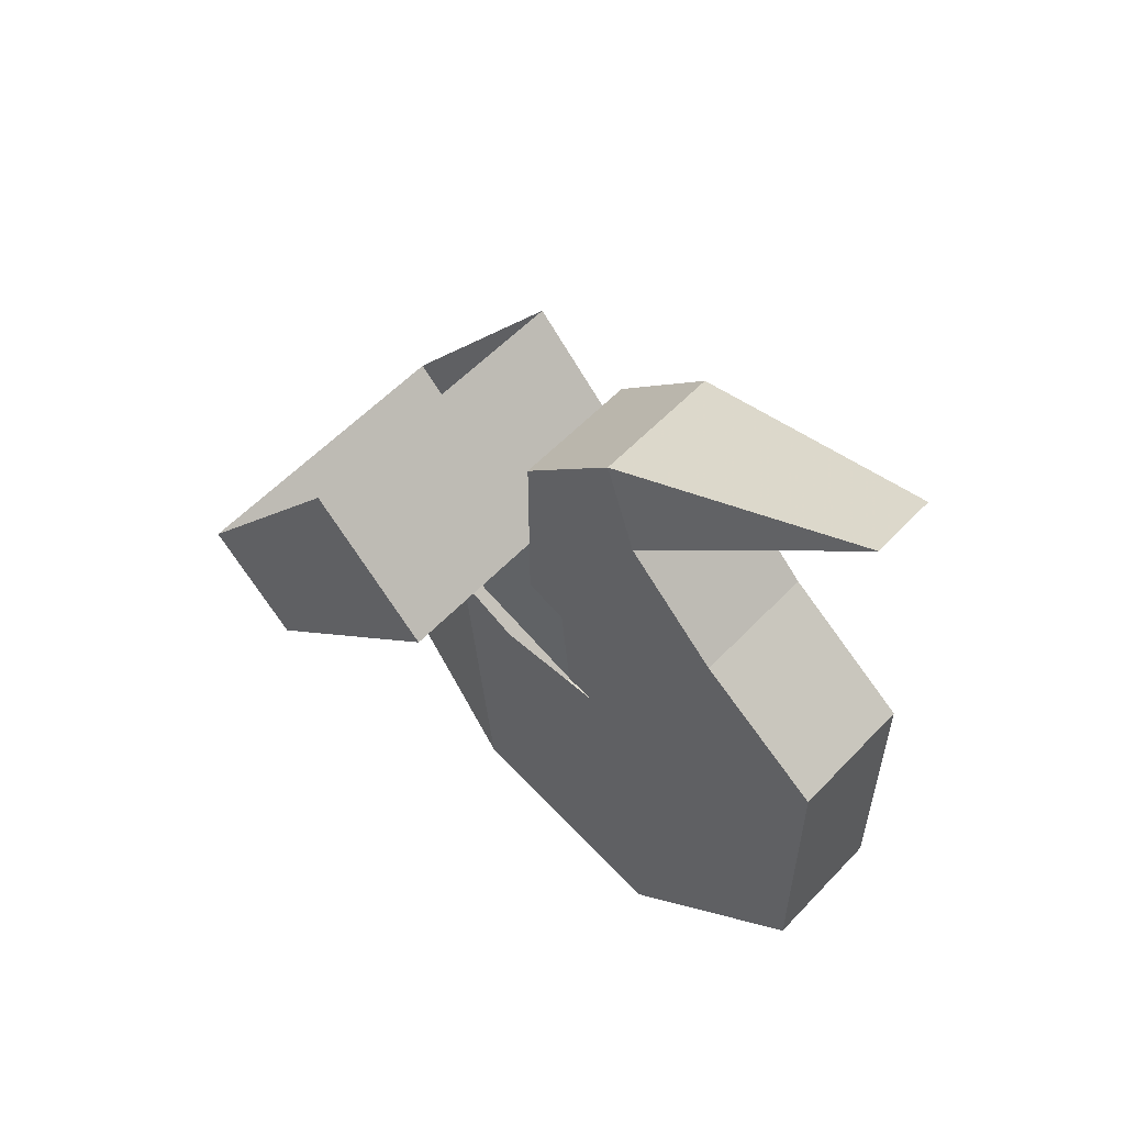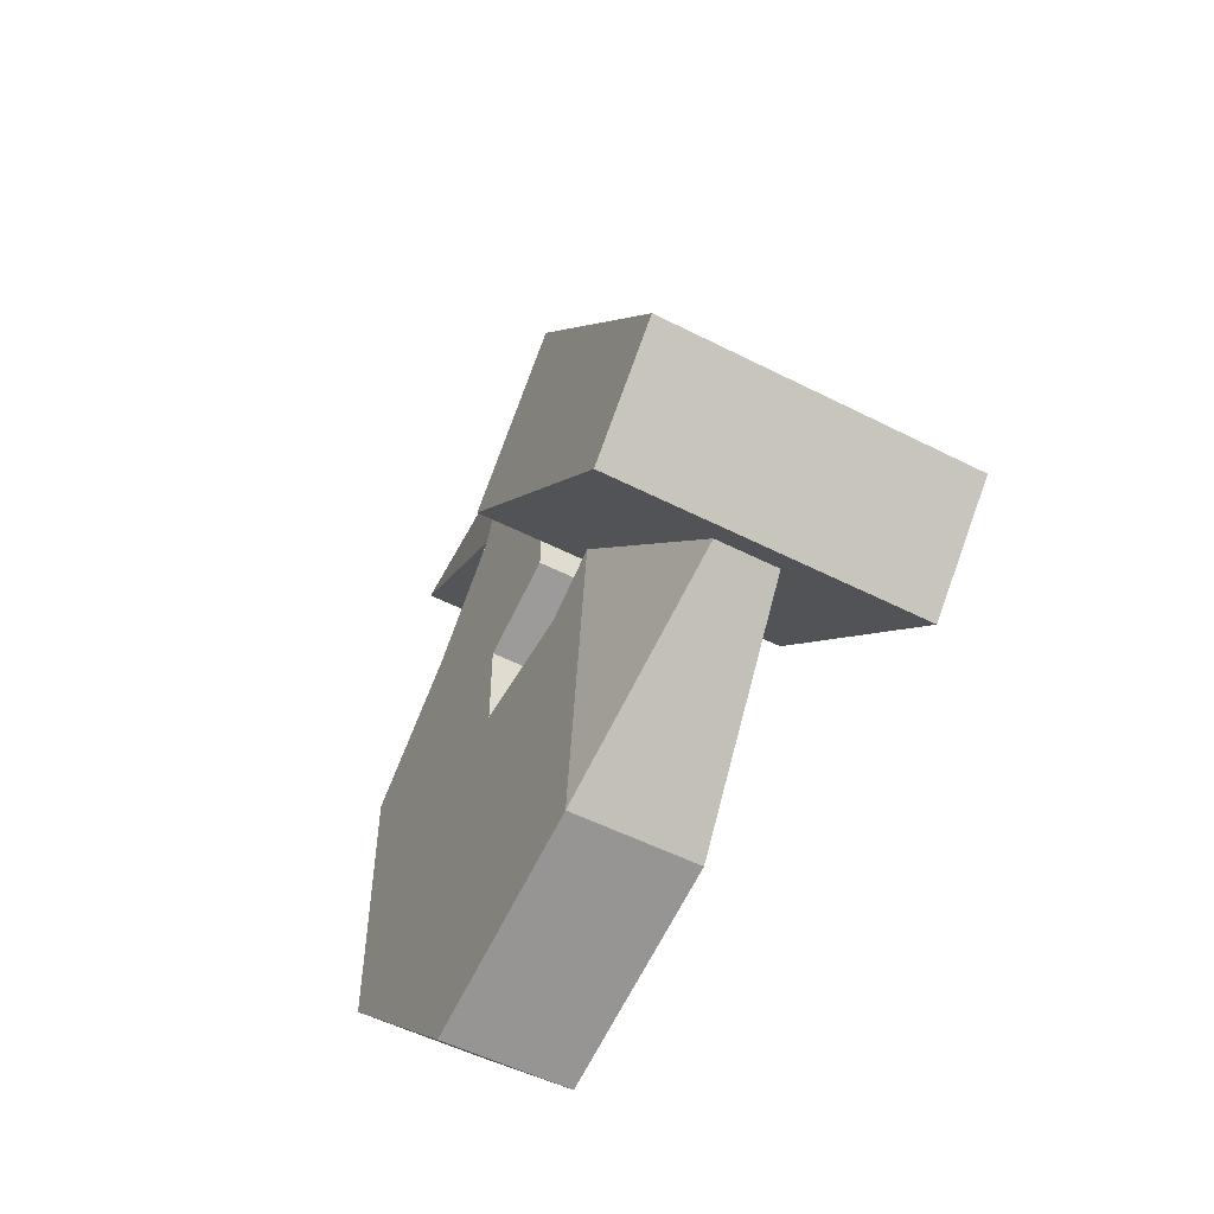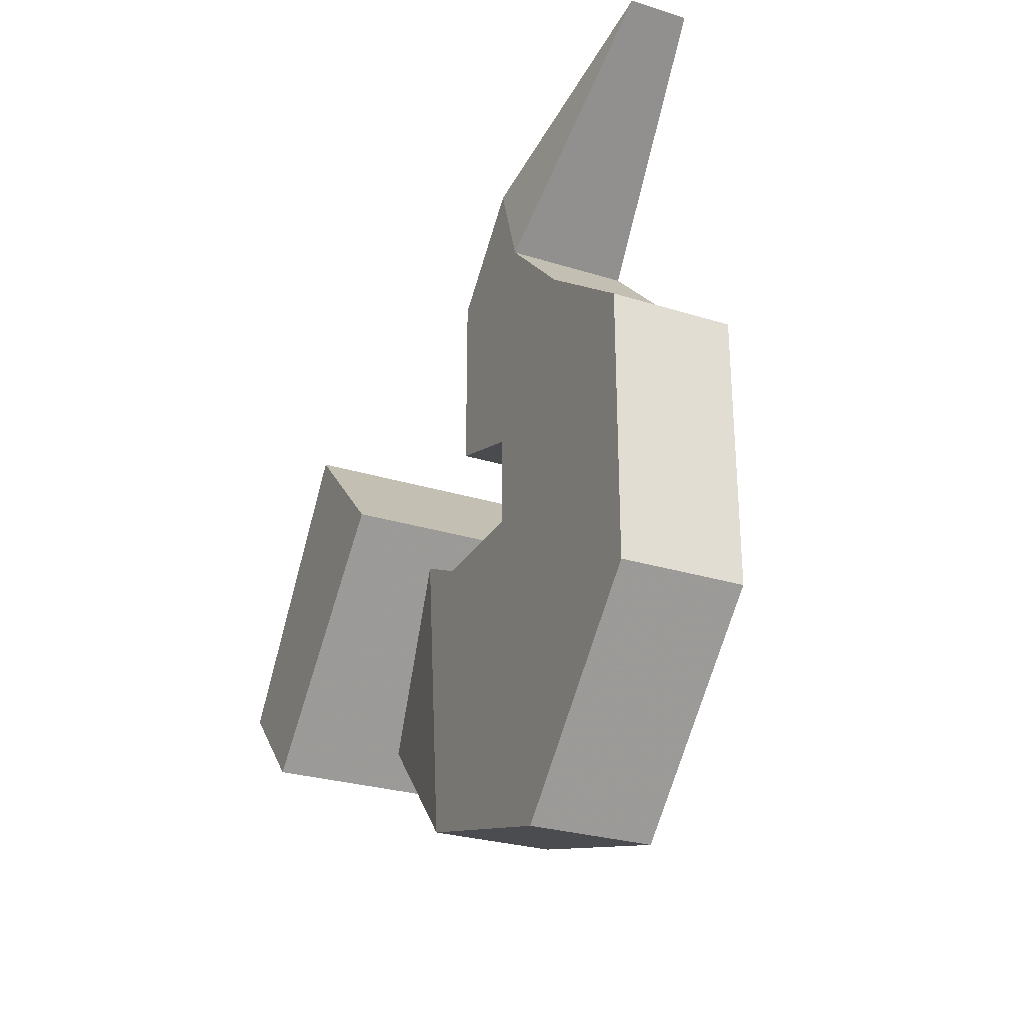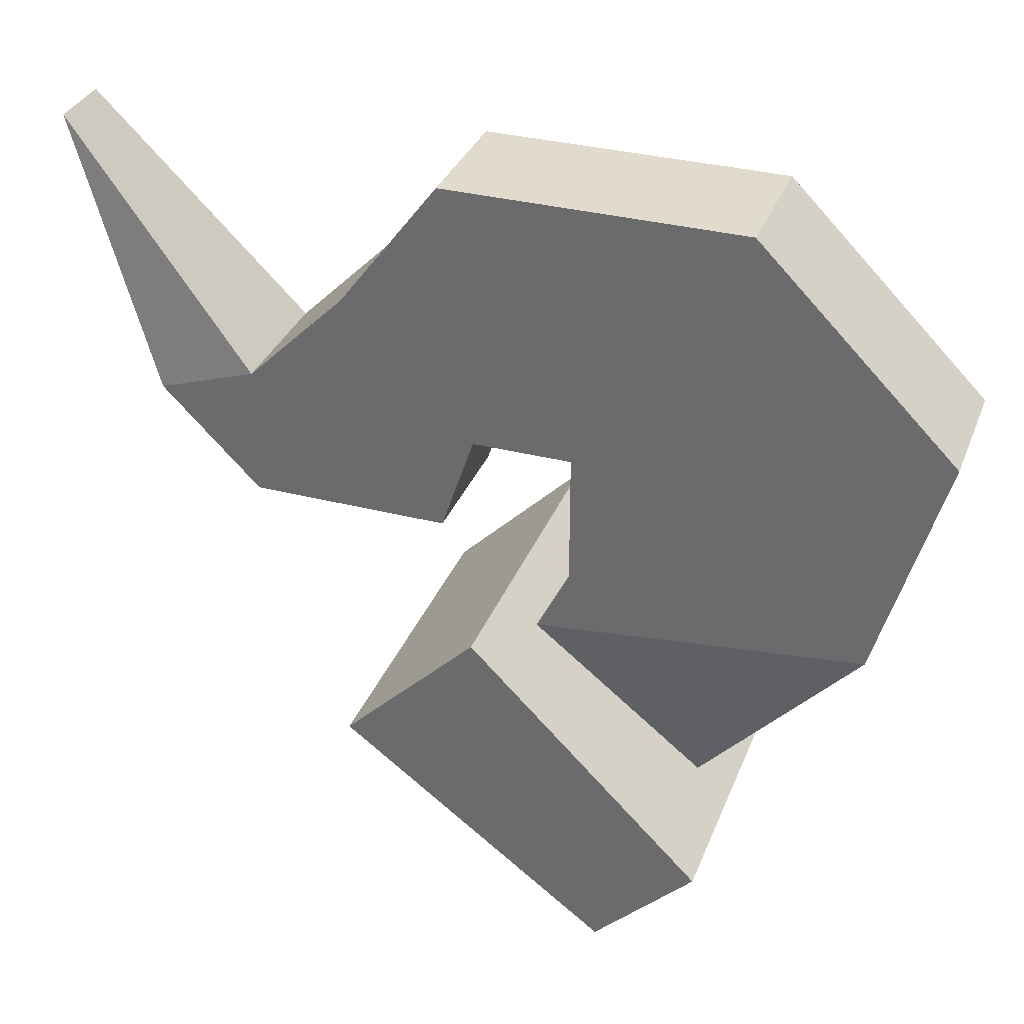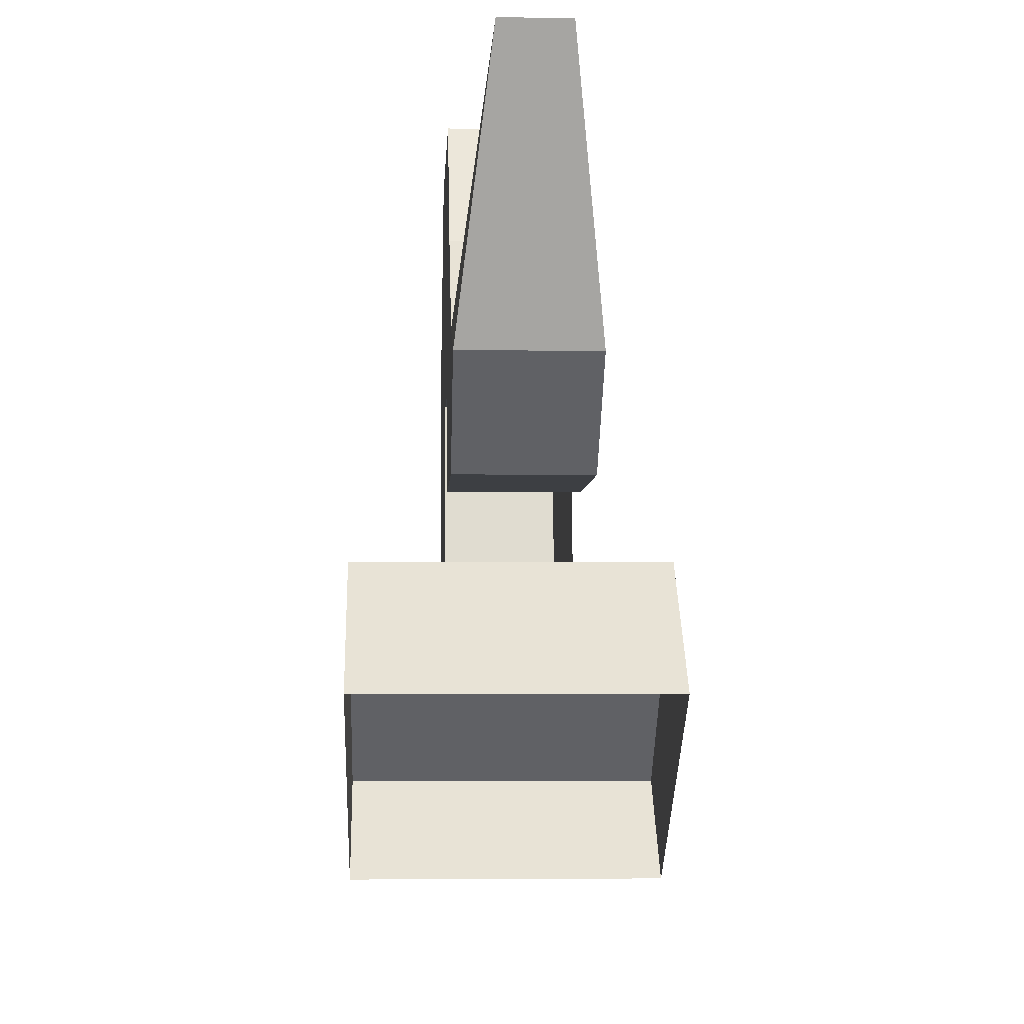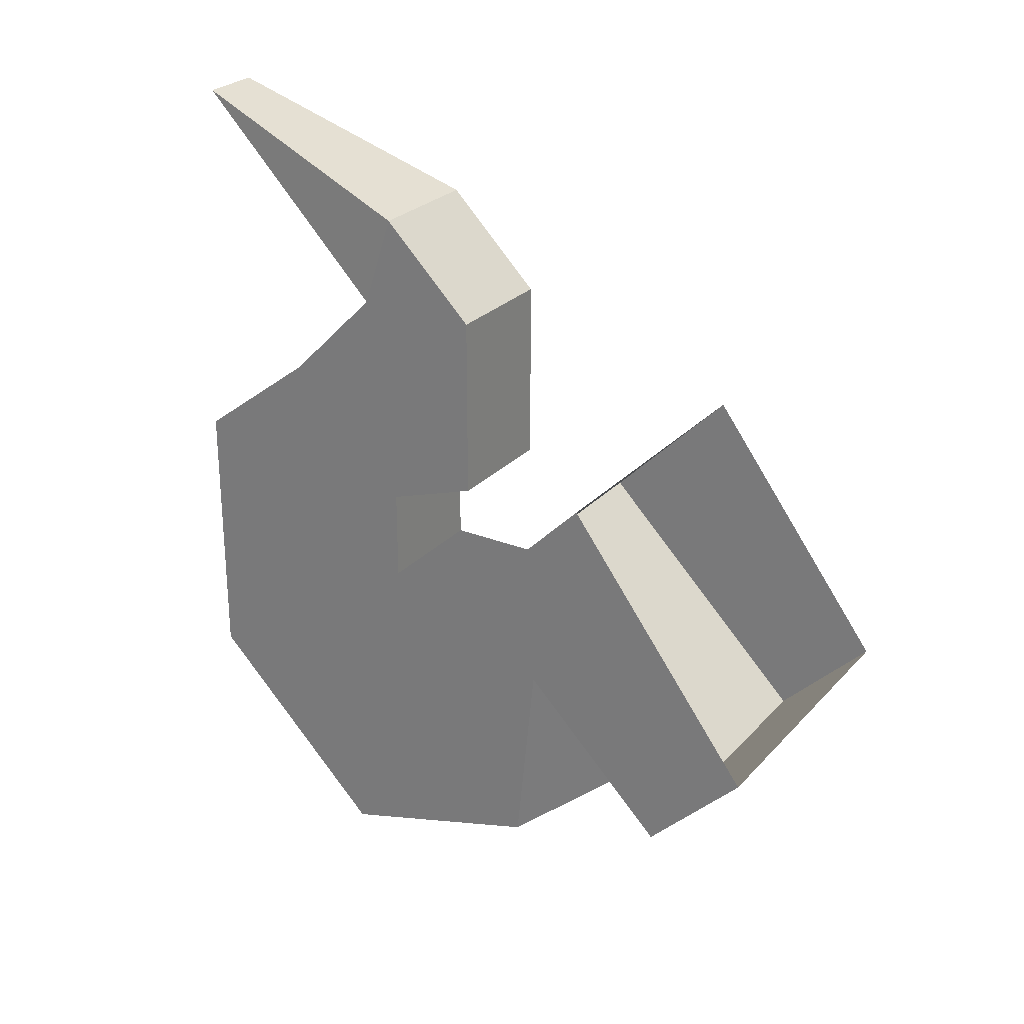
<metadata>
{"format":"obj","ext":"obj","renderer":"f3d","projection":"perspective","resolution":1024,"background":"white","views":[{"elev":56.7,"azim":-47.3,"up":"+Y"},{"elev":-53.1,"azim":151.4,"up":"+Y"},{"elev":-28.1,"azim":-25.2,"up":"+Y"},{"elev":33.3,"azim":-70.5,"up":"+Z"},{"elev":-4.0,"azim":177.5,"up":"+Z"},{"elev":26.2,"azim":122.2,"up":"+Y"}]}
</metadata>
<code>
o npc/paladin_1
v -5 -187 3
v -5 -191 7
v 5 -191 7
v 5 -187 3
v 5 -195 -3
v 5 -198 0
v -5 -198 0
v -5 -195 -3
v -2 -192 6
v -1 -197 1
v -2 -202 7
v -2 -204 14
v -2 -193 8
v -2 -193 12
v -2 -198 20
v -2 -189 20
v -2 -190 12
v 2 -193 12
v 2 -190 12
v 2 -189 20
v 2 -198 20
v 2 -204 14
v 2 -193 8
v 2 -192 6
v 2 -202 7
v 1 -197 1
v -2 -186 16
v -2 -189 9
v 2 -189 9
v 2 -186 16
v -2 -183 13
v -2 -188 9
v 2 -188 9
v 2 -183 13
v -2 -183 9
v 2 -183 9
v 2 -180 12
v 1 -177 20
v -1 -177 20
v -2 -180 12
f 1 2 3
f 1 3 4
f 4 3 5
f 5 3 6
f 5 6 7
f 5 7 8
f 8 7 1
f 1 7 2
f 2 7 6
f 2 6 3
f 9 10 11
f 9 11 12
f 9 12 13
f 13 12 14
f 14 12 15
f 14 15 16
f 14 16 17
f 14 17 18
f 18 17 19
f 18 19 20
f 18 20 21
f 18 21 22
f 18 22 23
f 23 22 24
f 24 22 25
f 24 25 26
f 26 25 11
f 26 11 10
f 17 16 27
f 17 27 28
f 17 28 19
f 19 28 29
f 19 29 30
f 19 30 20
f 20 30 27
f 20 27 16
f 20 16 15
f 20 15 21
f 21 15 12
f 21 12 22
f 22 12 11
f 22 11 25
f 28 27 31
f 28 31 32
f 28 32 29
f 29 32 33
f 29 33 34
f 29 34 30
f 30 34 31
f 30 31 27
f 31 35 32
f 32 35 33
f 33 35 36
f 33 36 34
f 34 36 37
f 34 37 38
f 34 38 31
f 31 38 39
f 31 39 40
f 31 40 35
f 35 40 36
f 36 40 37
f 37 40 39
f 37 39 38

</code>
